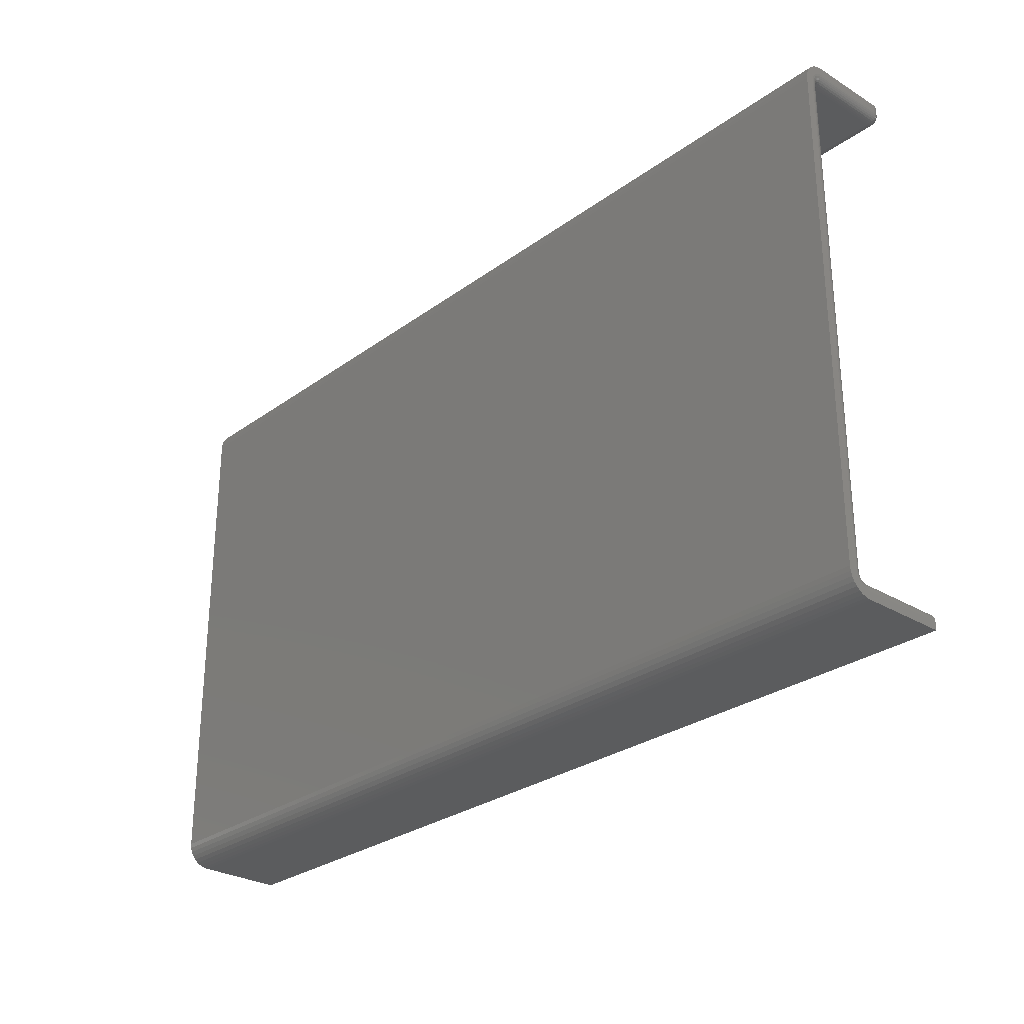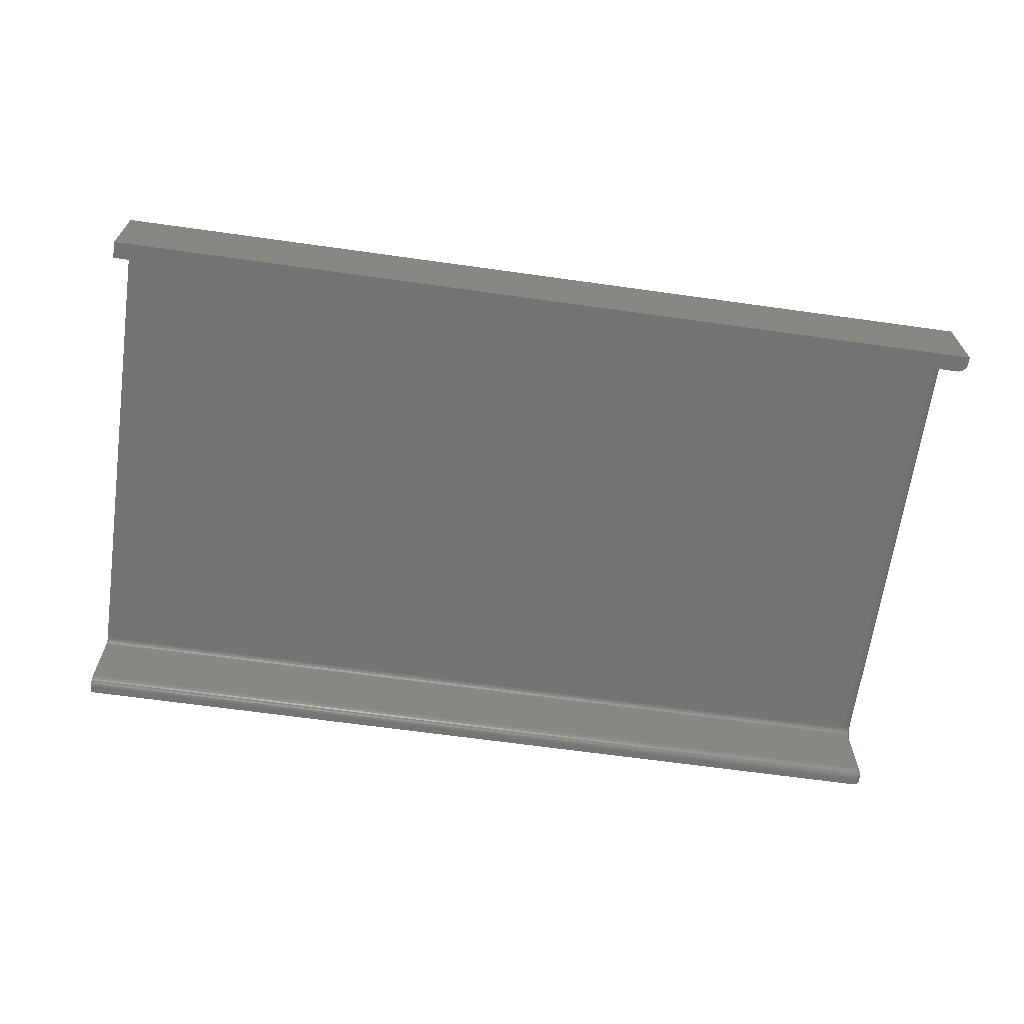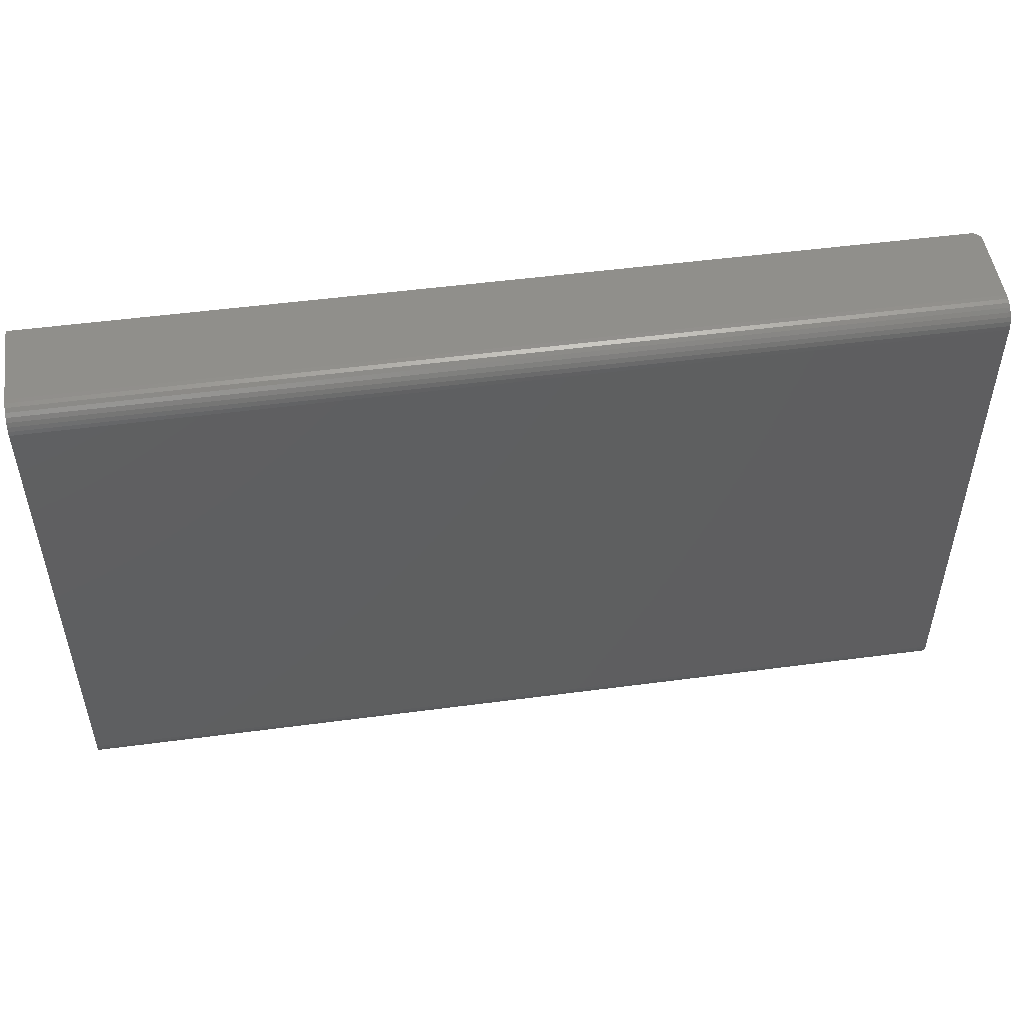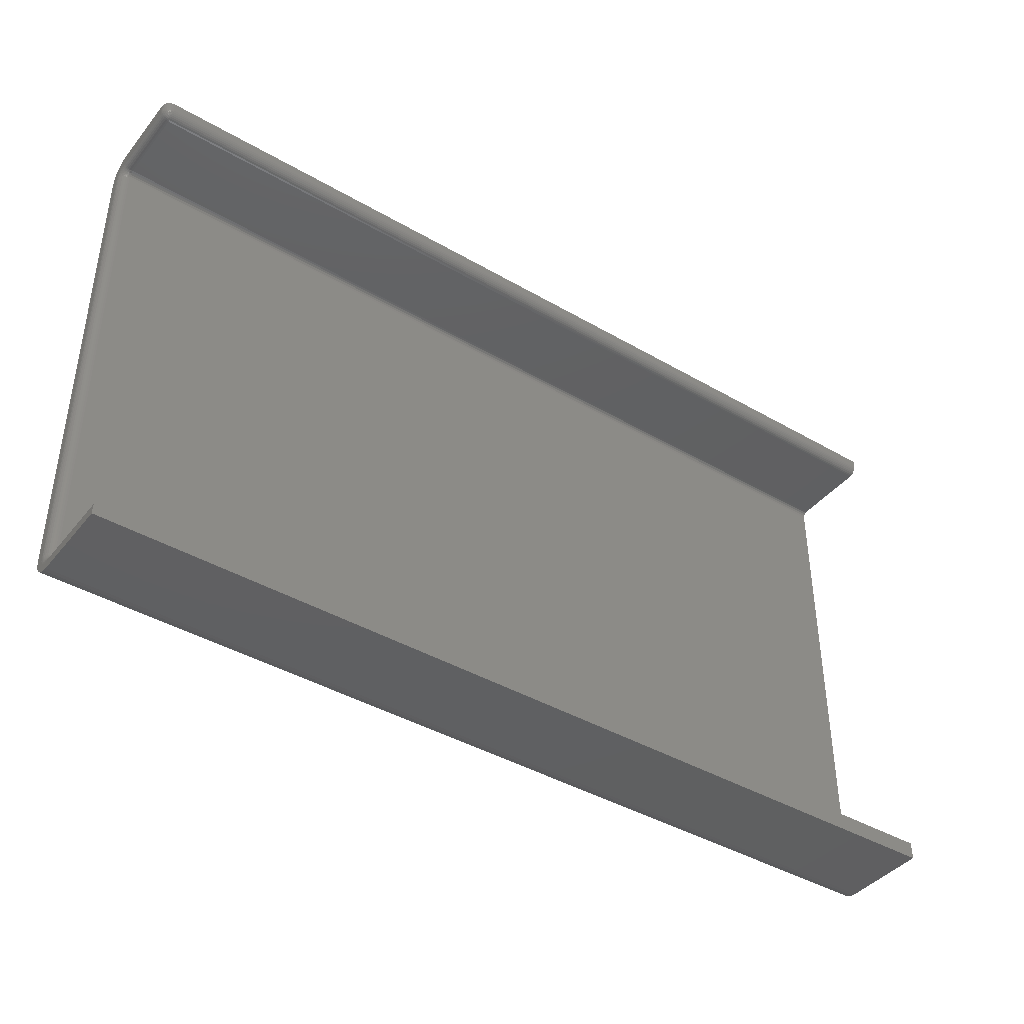
<metadata>
{"format":"stl","ext":"stl","renderer":"f3d","projection":"perspective","resolution":1024,"background":"white","views":[{"elev":-28.2,"azim":47.5,"up":"+Y"},{"elev":-66.0,"azim":-8.0,"up":"+Z"},{"elev":50.2,"azim":-8.3,"up":"+Y"},{"elev":-41.2,"azim":144.7,"up":"+Y"}]}
</metadata>
<code>
# stl→obj: 277 verts, 550 faces
v -0.007812 0.4313 0.1562
v -0.007812 0.4313 0.09375
v -0.006288 0.4314 0.1562
v -0.006288 0.4314 0.09375
v -0.004823 0.4318 0.1562
v -0.004823 0.4318 0.09375
v -0.003472 0.4326 0.1562
v -0.003472 0.4326 0.09375
v -0.002288 0.4335 0.1562
v -0.002288 0.4335 0.09375
v -0.001317 0.4347 0.1562
v -0.001317 0.4347 0.09375
v -0.0005947 0.4361 0.1562
v -0.0005947 0.4361 0.09375
v -0.0001501 0.4375 0.1562
v -0.0001501 0.4375 0.09375
v -3.903e-18 0.4391 0.1562
v -4.337e-19 0.4391 0.09375
v -4.544e-18 0.01397 0.1678
v -7.36e-19 0.005492 0.1695
v -5.783e-19 0.00316 0.1667
v -4.48e-18 0.01181 0.1666
v -4.394e-18 0.009911 0.1651
v -3.983e-19 0.001427 0.1634
v -4.289e-18 0.008357 0.1632
v -4.169e-18 0.007202 0.161
v -2.031e-19 0.0003603 0.1599
v -4.038e-18 0.00649 0.1587
v -7.36e-19 0.4398 0.1695
v -4.544e-18 0.4313 0.1678
v -4.48e-18 0.4335 0.1666
v -5.783e-19 0.4422 0.1667
v -4.394e-18 0.4354 0.1651
v -4.289e-18 0.437 0.1632
v -3.983e-19 0.4439 0.1634
v -4.169e-18 0.4381 0.161
v -2.031e-19 0.445 0.1599
v -4.038e-18 0.4388 0.1587
v -4.337e-19 0.4453 0.09375
v -3.903e-18 0.4453 0.1562
v -1.912e-34 3.469e-18 0.1562
v 0 0 0.08594
v 2.124e-35 0.00625 0.08594
v -3.903e-18 0.00625 0.1562
v -9.616e-19 0.01157 0.1736
v -8.654e-19 0.008333 0.1718
v -9.616e-19 0.4337 0.1736
v -1.021e-18 0.4302 0.1746
v -1.041e-18 0.4266 0.175
v -4.944e-18 0.01875 0.175
v -1.021e-18 0.01509 0.1746
v -8.654e-19 0.437 0.1718
v -4.584e-18 0.01631 0.1685
v -4.597e-18 0.01875 0.1688
v -4.597e-18 0.4266 0.1688
v -4.584e-18 0.429 0.1685
v -0.007812 0.4391 0.08594
v -0.75 0.4391 0.08594
v -0.007812 0.4453 0.08594
v -0.75 0.4453 0.08594
v -0.75 0.4313 0.1562
v -0.75 0.4313 0.09375
v -0.75 0.437 0.1718
v -0.75 0.008333 0.1718
v -0.75 0.4337 0.1736
v -0.75 0.005492 0.1695
v -0.75 0.4398 0.1695
v -0.75 0.00316 0.1667
v -0.75 0.4422 0.1667
v -0.75 0.001427 0.1634
v -0.75 0.4439 0.1634
v -0.75 0.01696 0.1606
v -0.75 0.01544 0.1596
v -0.75 0.0003603 0.1599
v -0.75 0.01442 0.158
v -0.75 0.445 0.1599
v -0.75 0.4309 0.158
v -0.75 0.4299 0.1596
v -0.75 0.01875 0.1609
v -0.75 0.4266 0.1609
v -0.75 3.469e-18 0.1562
v -0.75 0.01406 0.1562
v -0.75 0.01406 0.08594
v -0.75 0 0.08594
v -0.75 0.4453 0.1562
v -0.75 0.4375 0.08609
v -0.75 0.4361 0.08653
v -0.75 0.4347 0.08725
v -0.75 0.4335 0.08823
v -0.75 0.01157 0.1736
v -0.75 0.01509 0.1746
v -0.75 0.01875 0.175
v -0.75 0.4266 0.175
v -0.75 0.4302 0.1746
v -0.75 0.4284 0.1606
v -0.75 0.4326 0.08941
v -0.75 0.4318 0.09076
v -0.75 0.4314 0.09223
v -0.003472 0.4453 0.08725
v -0.006288 0.4453 0.08609
v -0.004823 0.4453 0.08653
v -0.0001501 0.4453 0.09223
v -0.0005947 0.4453 0.09076
v -0.001317 0.4453 0.08941
v -0.002288 0.4453 0.08823
v -0.006288 0.4391 0.08609
v -0.004823 0.4391 0.08653
v -0.003472 0.4391 0.08725
v -0.002288 0.4391 0.08823
v -0.001317 0.4391 0.08941
v -0.0005947 0.4391 0.09076
v -0.0001501 0.4391 0.09223
v -0.007812 0.4314 0.09223
v -0.007812 0.4318 0.09076
v -0.007812 0.4326 0.08941
v -0.007812 0.4335 0.08823
v -0.007812 0.4347 0.08725
v -0.007812 0.4361 0.08653
v -0.007812 0.4375 0.08609
v -0.0002973 0.4376 0.09223
v -0.002394 0.438 0.08823
v -0.001441 0.4378 0.08941
v -0.0007334 0.4377 0.09076
v -0.005327 0.4374 0.08653
v -0.004204 0.4367 0.08725
v -0.002709 0.4369 0.08823
v -0.001811 0.4366 0.08941
v -0.001144 0.4363 0.09076
v -0.0007334 0.4361 0.09223
v -0.006152 0.4366 0.08653
v -0.005401 0.4355 0.08725
v -0.003219 0.436 0.08823
v -0.003906 0.4352 0.08823
v -0.002411 0.4355 0.08941
v -0.003219 0.4345 0.08941
v -0.001811 0.4351 0.09076
v -0.002709 0.434 0.09076
v -0.001441 0.4348 0.09223
v -0.002394 0.4336 0.09223
v -0.004743 0.4345 0.08823
v -0.004204 0.4337 0.08941
v -0.003802 0.4331 0.09076
v -0.003556 0.4327 0.09223
v -0.005698 0.434 0.08823
v -0.005327 0.4331 0.08941
v -0.00505 0.4324 0.09076
v -0.00488 0.432 0.09223
v -0.006318 0.4315 0.09223
v -0.006404 0.432 0.09076
v -0.006545 0.4327 0.08941
v -0.006735 0.4336 0.08823
v -0.007812 0.4284 0.1606
v -0.007812 0.4266 0.1609
v -0.007812 0.4299 0.1596
v -0.007812 0.4309 0.158
v -0.007812 0.01875 0.1609
v -0.007812 0.01442 0.158
v -0.007812 0.01406 0.1562
v -0.007812 0.01544 0.1596
v -0.007812 0.01696 0.1606
v -0.007812 0.01406 0.08594
v -0.006288 0.01391 0.08594
v -0.003472 0.01275 0.08594
v -0.004823 0.01347 0.08594
v -0.001317 0.01059 0.08594
v -0.0005947 0.00924 0.08594
v -0.0001501 0.007774 0.08594
v -0.002288 0.01177 0.08594
v -0.006288 0.01391 0.1562
v -0.004823 0.01347 0.1562
v -0.003472 0.01275 0.1562
v -0.002288 0.01177 0.1562
v -0.001317 0.01059 0.1562
v -0.0005947 0.00924 0.1562
v -0.0001501 0.007774 0.1562
v -0.006288 0.4306 0.1589
v -0.006288 0.4293 0.1603
v -0.006288 0.4266 0.1611
v -0.004823 0.4317 0.1573
v -0.004823 0.4314 0.1583
v -0.003472 0.4325 0.1574
v -0.003472 0.4321 0.1585
v -0.002288 0.4334 0.1576
v -0.002288 0.433 0.1589
v -0.001317 0.4346 0.1578
v -0.001317 0.4341 0.1594
v -0.0005947 0.4359 0.1581
v -0.0005947 0.4353 0.1599
v -0.0001501 0.4373 0.1584
v -0.0001501 0.4367 0.1605
v -0.004823 0.431 0.1592
v -0.004823 0.4303 0.16
v -0.003472 0.4316 0.1596
v -0.003472 0.4308 0.1605
v -0.002288 0.4324 0.1601
v -0.002288 0.4315 0.1612
v -0.001317 0.4333 0.1608
v -0.001317 0.4323 0.162
v -0.0005947 0.4345 0.1615
v -0.0005947 0.4333 0.163
v -0.0001501 0.4357 0.1623
v -0.0001501 0.4343 0.164
v -0.004823 0.4295 0.1606
v -0.004823 0.4286 0.1611
v -0.003472 0.4299 0.1612
v -0.003472 0.4289 0.1618
v -0.002288 0.4304 0.1621
v -0.002288 0.4292 0.1627
v -0.001317 0.4311 0.163
v -0.001317 0.4297 0.1638
v -0.0005947 0.4318 0.1642
v -0.0005947 0.4302 0.165
v -0.0001501 0.4327 0.1654
v -0.0001501 0.4308 0.1664
v -0.0001501 0.4287 0.167
v -0.0001501 0.4266 0.1672
v -0.0005947 0.4284 0.1656
v -0.0005947 0.4266 0.1658
v -0.001317 0.4282 0.1643
v -0.001317 0.4266 0.1644
v -0.002288 0.4279 0.1631
v -0.002288 0.4266 0.1632
v -0.003472 0.4277 0.1621
v -0.003472 0.4266 0.1623
v -0.004823 0.4276 0.1614
v -0.004823 0.4266 0.1615
v -0.006288 0.01875 0.1611
v -0.004823 0.01875 0.1615
v -0.003472 0.01875 0.1623
v -0.002288 0.01875 0.1632
v -0.001317 0.01875 0.1644
v -0.0005947 0.01875 0.1658
v -0.0001501 0.01875 0.1672
v -0.006288 0.01606 0.1603
v -0.006288 0.01473 0.1589
v -0.004823 0.01772 0.1614
v -0.004823 0.01673 0.1611
v -0.003472 0.01758 0.1621
v -0.003472 0.01645 0.1618
v -0.002288 0.01739 0.1631
v -0.002288 0.01608 0.1627
v -0.001317 0.01716 0.1643
v -0.001317 0.01563 0.1638
v -0.0005947 0.01689 0.1656
v -0.0005947 0.01511 0.165
v -0.0001501 0.01661 0.167
v -0.0001501 0.01455 0.1664
v -0.004823 0.01582 0.1606
v -0.004823 0.01501 0.16
v -0.003472 0.01541 0.1612
v -0.003472 0.0145 0.1605
v -0.002288 0.01487 0.1621
v -0.002288 0.01382 0.1612
v -0.001317 0.01422 0.163
v -0.001317 0.01298 0.162
v -0.0005947 0.01347 0.1642
v -0.0005947 0.01203 0.163
v -0.0001501 0.01265 0.1654
v -0.0001501 0.01099 0.164
v -0.004823 0.01436 0.1592
v -0.004823 0.01387 0.1583
v -0.003472 0.01376 0.1596
v -0.003472 0.0132 0.1585
v -0.002288 0.01295 0.1601
v -0.002288 0.01231 0.1589
v -0.001317 0.01197 0.1608
v -0.001317 0.01121 0.1594
v -0.0005947 0.01084 0.1615
v -0.0005947 0.009964 0.1599
v -0.0001501 0.009624 0.1623
v -0.0001501 0.00861 0.1605
v -0.0001501 0.007985 0.1584
v -0.0005947 0.009422 0.1581
v -0.001317 0.01075 0.1578
v -0.002288 0.01191 0.1576
v -0.003472 0.01286 0.1574
v -0.004823 0.01357 0.1573
f 1 2 3
f 3 2 4
f 3 4 5
f 5 4 6
f 5 6 7
f 7 6 8
f 7 8 9
f 9 8 10
f 9 10 11
f 11 10 12
f 11 12 13
f 13 12 14
f 13 14 15
f 15 14 16
f 15 16 17
f 17 16 18
f 19 20 21
f 19 21 22
f 23 22 21
f 21 24 23
f 23 24 25
f 26 25 24
f 24 27 26
f 28 26 27
f 29 30 31
f 29 31 32
f 32 31 33
f 32 33 34
f 32 34 35
f 35 34 36
f 35 36 37
f 37 36 38
f 17 18 39
f 17 39 40
f 17 40 37
f 17 37 38
f 41 42 43
f 41 43 44
f 41 44 28
f 41 28 27
f 45 46 47
f 45 47 48
f 45 48 49
f 45 49 50
f 45 50 51
f 52 47 46
f 52 46 20
f 52 20 19
f 52 19 53
f 52 53 54
f 52 54 55
f 52 55 56
f 52 56 30
f 52 30 29
f 57 58 59
f 59 58 60
f 1 61 2
f 2 61 62
f 63 64 65
f 66 64 63
f 67 66 63
f 68 66 67
f 69 68 67
f 70 68 69
f 71 70 69
f 72 73 74
f 74 73 75
f 76 77 78
f 77 76 61
f 79 72 74
f 79 74 70
f 79 70 71
f 79 71 80
f 81 74 75
f 81 75 82
f 81 82 83
f 81 83 84
f 85 60 58
f 85 58 86
f 85 86 87
f 85 87 88
f 85 88 89
f 85 89 62
f 85 62 61
f 85 61 76
f 90 91 92
f 90 92 93
f 90 93 94
f 90 94 65
f 90 65 64
f 71 76 78
f 71 78 95
f 71 95 80
f 89 96 97
f 89 97 98
f 89 98 62
f 99 100 59
f 101 100 99
f 85 40 39
f 85 39 102
f 85 102 103
f 85 103 104
f 85 104 105
f 85 105 99
f 85 99 59
f 85 59 60
f 57 59 106
f 106 59 100
f 106 100 107
f 107 100 101
f 107 101 108
f 108 101 99
f 108 99 109
f 109 99 105
f 109 105 110
f 110 105 104
f 110 104 111
f 111 104 103
f 111 103 112
f 112 103 102
f 112 102 18
f 18 102 39
f 2 62 113
f 113 62 98
f 113 98 114
f 114 98 97
f 114 97 115
f 115 97 96
f 115 96 116
f 116 96 89
f 116 89 117
f 117 89 88
f 117 88 118
f 118 88 87
f 118 87 119
f 119 87 86
f 119 86 57
f 57 86 58
f 18 120 112
f 18 16 120
f 121 108 109
f 109 110 121
f 121 110 122
f 110 111 122
f 122 111 123
f 111 112 123
f 123 112 120
f 124 106 107
f 107 108 124
f 124 108 125
f 108 121 125
f 125 121 126
f 121 122 126
f 126 122 127
f 122 123 127
f 127 123 128
f 123 120 128
f 128 120 129
f 120 16 129
f 129 16 14
f 57 106 119
f 106 124 119
f 119 124 130
f 124 125 130
f 130 125 131
f 125 132 131
f 131 132 133
f 132 134 133
f 133 134 135
f 134 136 135
f 135 136 137
f 136 138 137
f 137 138 139
f 138 12 139
f 139 12 10
f 140 131 133
f 133 135 140
f 140 135 141
f 135 137 141
f 141 137 142
f 137 139 142
f 142 139 143
f 139 10 143
f 143 10 8
f 118 119 130
f 130 131 118
f 118 131 117
f 131 140 117
f 117 140 144
f 140 141 144
f 144 141 145
f 141 142 145
f 145 142 146
f 142 143 146
f 146 143 147
f 143 8 147
f 147 8 6
f 4 2 148
f 148 2 113
f 148 113 149
f 149 113 114
f 149 114 150
f 150 114 115
f 150 115 151
f 151 115 116
f 151 116 117
f 14 12 129
f 129 12 138
f 129 138 128
f 128 138 136
f 128 136 127
f 127 136 134
f 127 134 126
f 126 134 132
f 126 132 125
f 6 4 147
f 147 4 148
f 147 148 146
f 146 148 149
f 146 149 145
f 145 149 150
f 145 150 144
f 144 150 151
f 144 151 117
f 78 152 95
f 95 152 153
f 95 153 80
f 152 78 154
f 154 78 77
f 154 77 155
f 155 77 61
f 155 61 1
f 156 79 153
f 153 79 80
f 73 157 75
f 75 157 158
f 75 158 82
f 157 73 159
f 159 73 72
f 159 72 160
f 160 72 79
f 160 79 156
f 161 83 158
f 158 83 82
f 162 163 161
f 162 164 163
f 165 166 167
f 165 167 43
f 165 43 42
f 84 83 161
f 84 161 163
f 84 163 168
f 84 168 165
f 84 165 42
f 161 158 162
f 162 158 169
f 162 169 164
f 164 169 170
f 164 170 163
f 163 170 171
f 163 171 168
f 168 171 172
f 168 172 165
f 165 172 173
f 165 173 166
f 166 173 174
f 166 174 167
f 167 174 175
f 167 175 43
f 43 175 44
f 1 3 155
f 176 154 155
f 177 152 154
f 153 152 178
f 155 3 176
f 3 179 176
f 176 179 180
f 179 181 180
f 180 181 182
f 181 183 182
f 182 183 184
f 183 185 184
f 184 185 186
f 185 187 186
f 186 187 188
f 187 189 188
f 188 189 190
f 189 38 190
f 190 38 36
f 154 176 177
f 176 191 177
f 177 191 192
f 191 193 192
f 192 193 194
f 193 195 194
f 194 195 196
f 195 197 196
f 196 197 198
f 197 199 198
f 198 199 200
f 199 201 200
f 200 201 202
f 201 34 202
f 202 34 33
f 152 177 178
f 177 203 178
f 178 203 204
f 203 205 204
f 204 205 206
f 205 207 206
f 206 207 208
f 207 209 208
f 208 209 210
f 209 211 210
f 210 211 212
f 211 213 212
f 212 213 214
f 213 31 214
f 214 31 30
f 56 55 215
f 215 55 216
f 215 216 217
f 217 216 218
f 217 218 219
f 219 218 220
f 219 220 221
f 221 220 222
f 221 222 223
f 223 222 224
f 223 224 225
f 225 224 226
f 225 226 178
f 17 38 15
f 15 38 189
f 15 189 13
f 13 189 187
f 13 187 11
f 11 187 185
f 11 185 9
f 9 185 183
f 9 183 7
f 7 183 181
f 7 181 5
f 5 181 179
f 5 179 3
f 36 34 190
f 190 34 201
f 190 201 188
f 188 201 199
f 188 199 186
f 186 199 197
f 186 197 184
f 184 197 195
f 184 195 182
f 182 195 193
f 182 193 180
f 180 193 191
f 180 191 176
f 33 31 202
f 202 31 213
f 202 213 200
f 200 213 211
f 200 211 198
f 198 211 209
f 198 209 196
f 196 209 207
f 196 207 194
f 194 207 205
f 194 205 192
f 192 205 203
f 192 203 177
f 30 56 214
f 214 56 215
f 214 215 212
f 212 215 217
f 212 217 210
f 210 217 219
f 210 219 208
f 208 219 221
f 208 221 206
f 206 221 223
f 206 223 204
f 204 223 225
f 204 225 178
f 156 153 227
f 227 153 178
f 227 178 228
f 228 178 226
f 228 226 229
f 229 226 224
f 229 224 230
f 230 224 222
f 230 222 231
f 231 222 220
f 231 220 232
f 232 220 218
f 232 218 233
f 233 218 216
f 233 216 54
f 54 216 55
f 156 227 160
f 234 159 160
f 235 157 159
f 158 157 169
f 160 227 234
f 227 236 234
f 234 236 237
f 236 238 237
f 237 238 239
f 238 240 239
f 239 240 241
f 240 242 241
f 241 242 243
f 242 244 243
f 243 244 245
f 244 246 245
f 245 246 247
f 246 53 247
f 247 53 19
f 159 234 235
f 234 248 235
f 235 248 249
f 248 250 249
f 249 250 251
f 250 252 251
f 251 252 253
f 252 254 253
f 253 254 255
f 254 256 255
f 255 256 257
f 256 258 257
f 257 258 259
f 258 22 259
f 259 22 23
f 157 235 169
f 235 260 169
f 169 260 261
f 260 262 261
f 261 262 263
f 262 264 263
f 263 264 265
f 264 266 265
f 265 266 267
f 266 268 267
f 267 268 269
f 268 270 269
f 269 270 271
f 270 25 271
f 271 25 26
f 28 44 272
f 272 44 175
f 272 175 273
f 273 175 174
f 273 174 274
f 274 174 173
f 274 173 275
f 275 173 172
f 275 172 276
f 276 172 171
f 276 171 277
f 277 171 170
f 277 170 169
f 54 53 233
f 233 53 246
f 233 246 232
f 232 246 244
f 232 244 231
f 231 244 242
f 231 242 230
f 230 242 240
f 230 240 229
f 229 240 238
f 229 238 228
f 228 238 236
f 228 236 227
f 19 22 247
f 247 22 258
f 247 258 245
f 245 258 256
f 245 256 243
f 243 256 254
f 243 254 241
f 241 254 252
f 241 252 239
f 239 252 250
f 239 250 237
f 237 250 248
f 237 248 234
f 23 25 259
f 259 25 270
f 259 270 257
f 257 270 268
f 257 268 255
f 255 268 266
f 255 266 253
f 253 266 264
f 253 264 251
f 251 264 262
f 251 262 249
f 249 262 260
f 249 260 235
f 26 28 271
f 271 28 272
f 271 272 269
f 269 272 273
f 269 273 267
f 267 273 274
f 267 274 265
f 265 274 275
f 265 275 263
f 263 275 276
f 263 276 261
f 261 276 277
f 261 277 169
f 41 81 42
f 42 81 84
f 81 41 74
f 74 41 27
f 74 27 70
f 70 27 24
f 70 24 68
f 68 24 21
f 68 21 66
f 66 21 20
f 66 20 64
f 64 20 46
f 64 46 90
f 90 46 45
f 90 45 91
f 91 45 51
f 91 51 92
f 92 51 50
f 49 93 50
f 50 93 92
f 93 49 94
f 94 49 48
f 94 48 65
f 65 48 47
f 65 47 63
f 63 47 52
f 63 52 67
f 67 52 29
f 67 29 69
f 69 29 32
f 69 32 71
f 71 32 35
f 71 35 76
f 76 35 37
f 76 37 85
f 85 37 40

</code>
